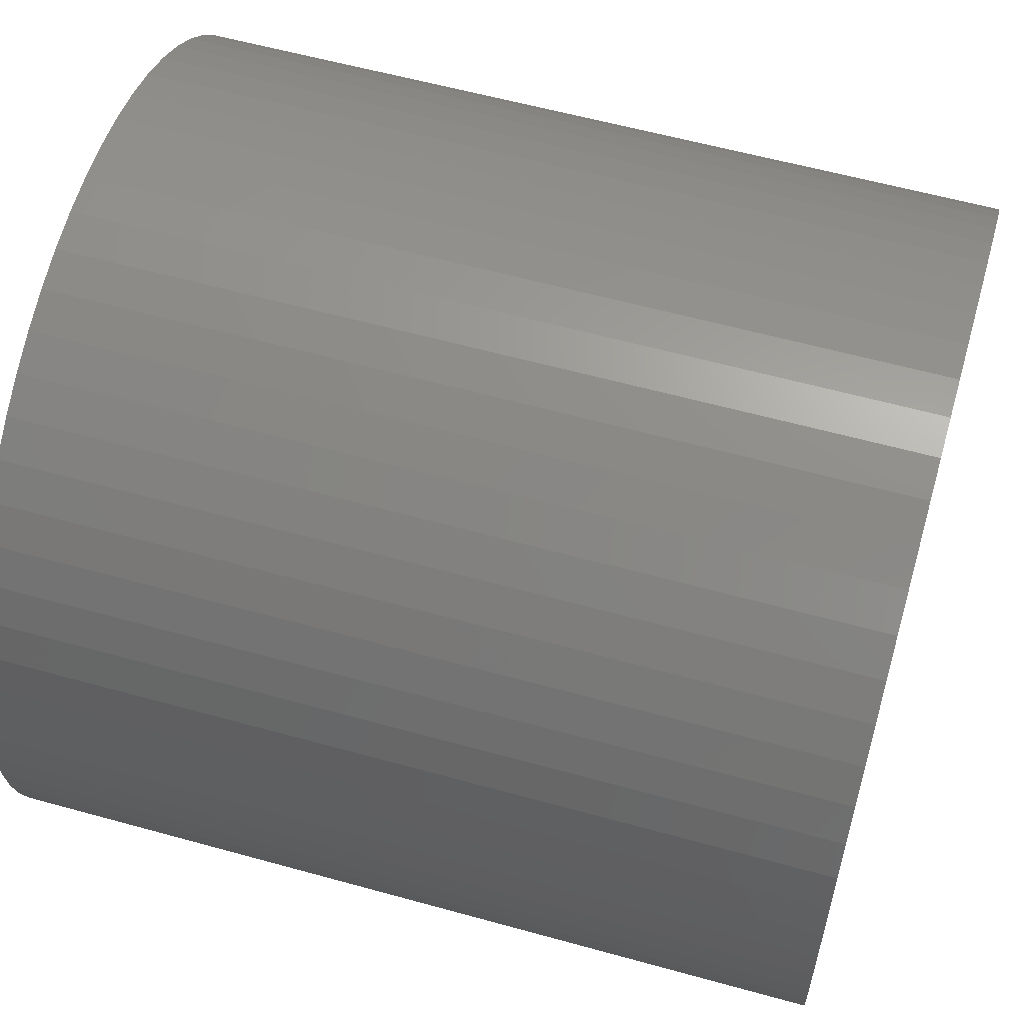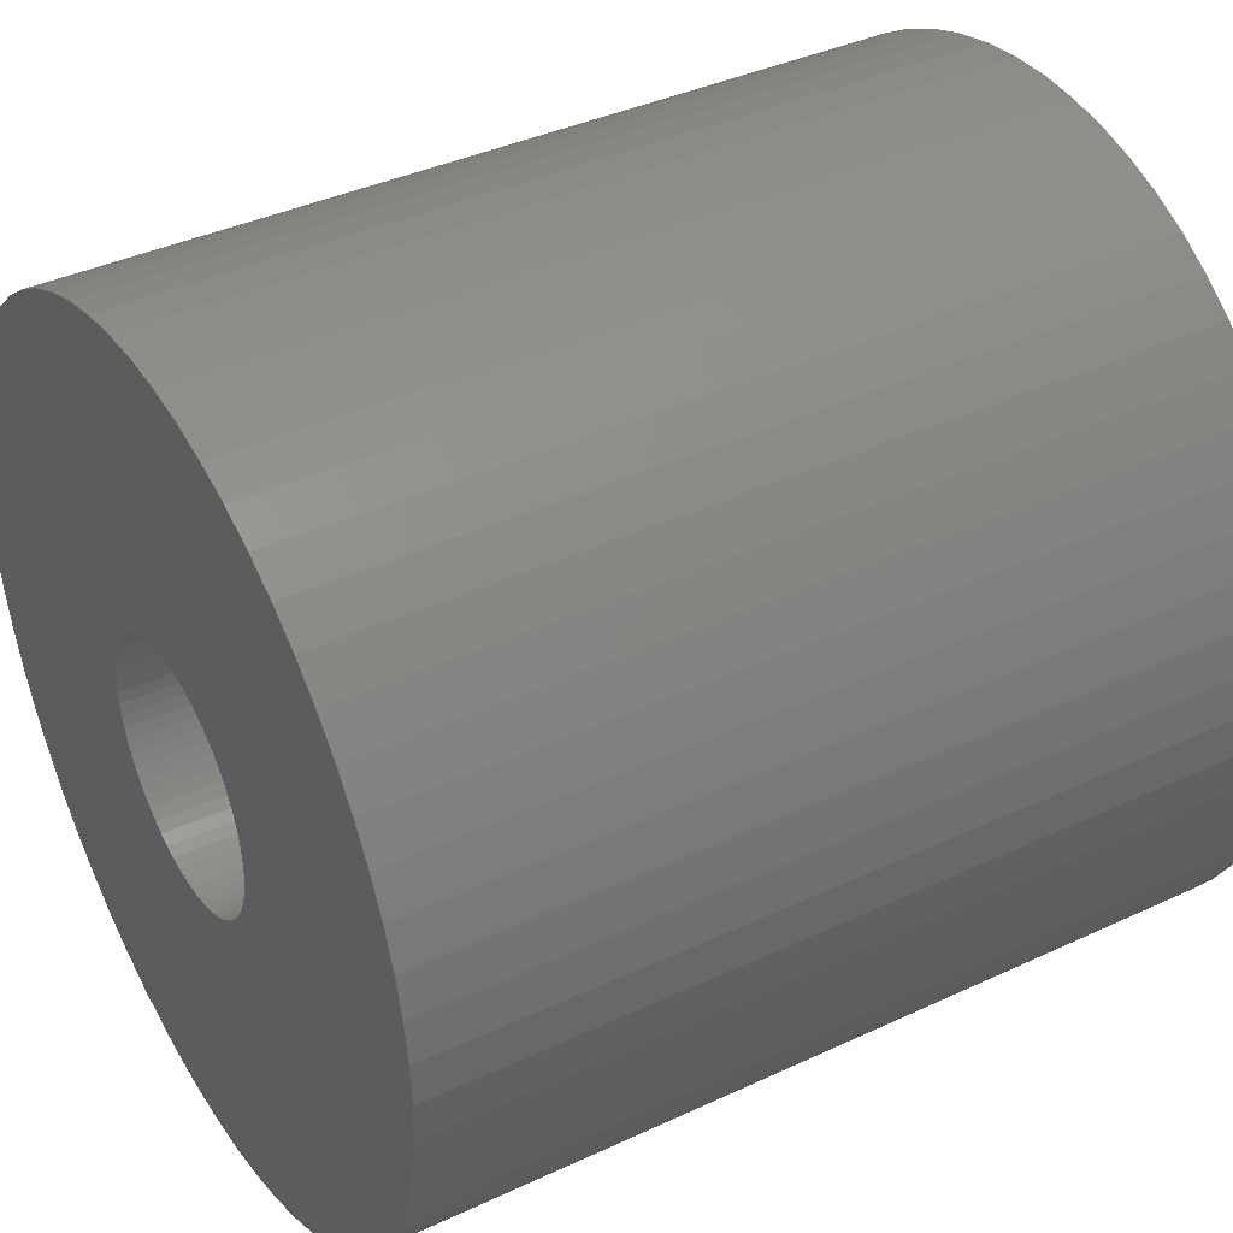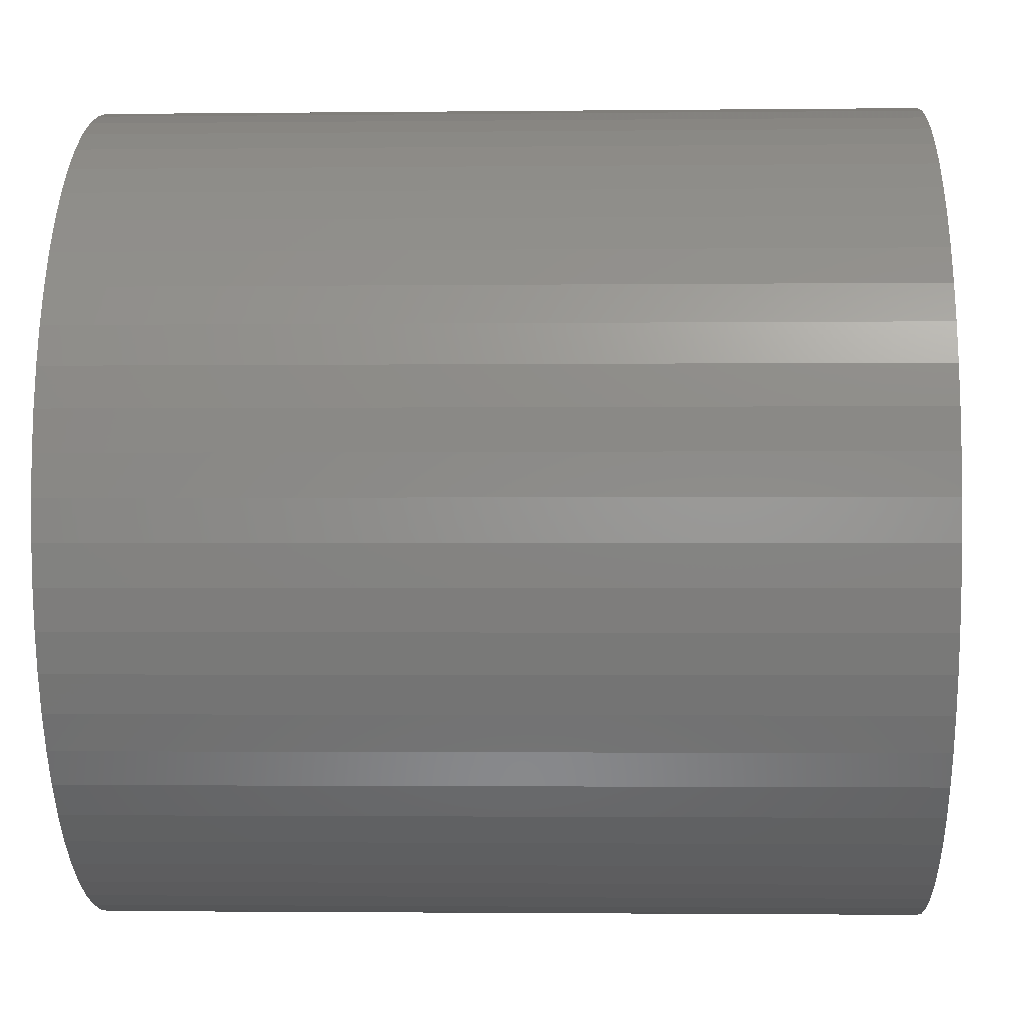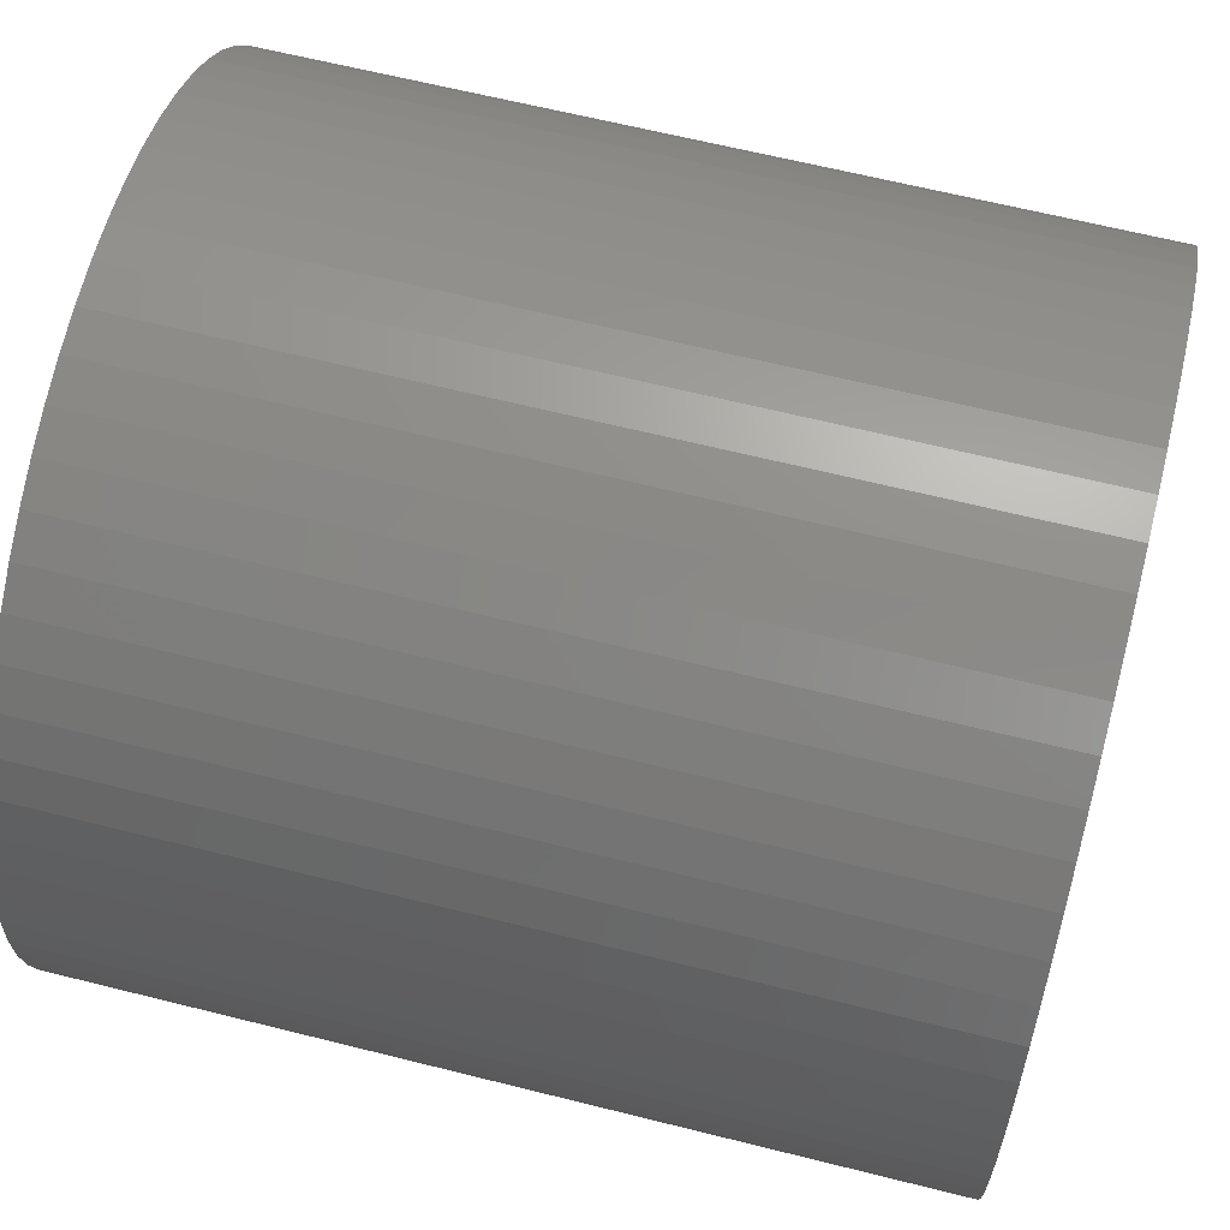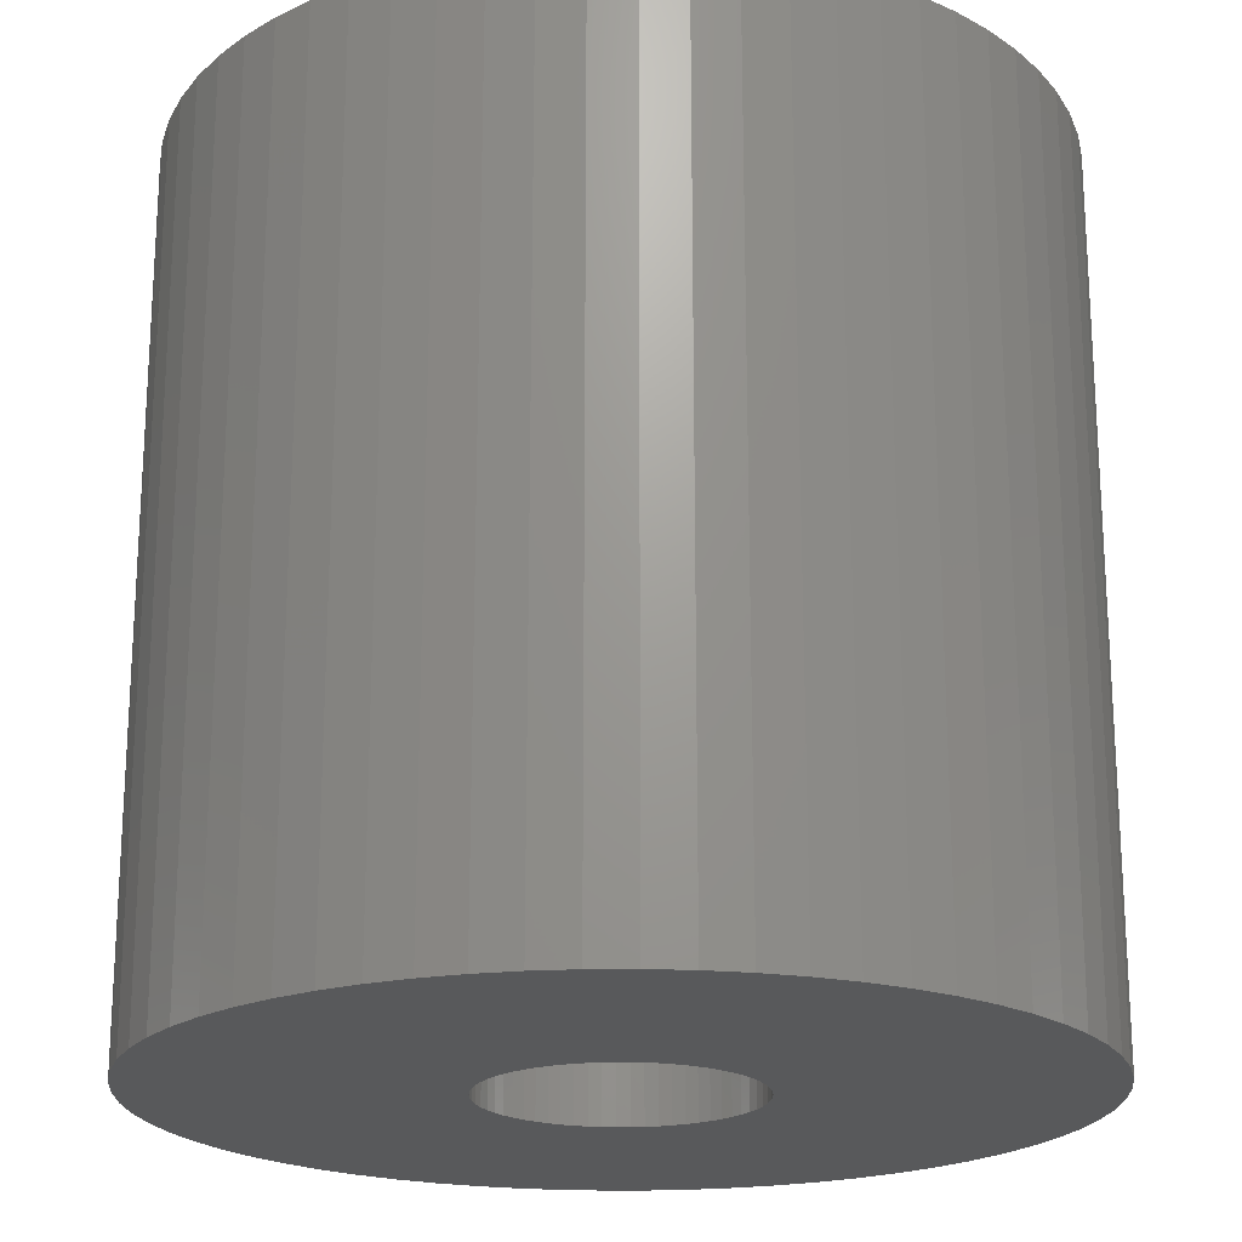
<metadata>
{"format":"stl","ext":"stl","renderer":"f3d","projection":"perspective","resolution":1024,"background":"white","views":[{"elev":58.7,"azim":106.0,"up":"+Y"},{"elev":39.1,"azim":59.7,"up":"+Y"},{"elev":-1.8,"azim":92.3,"up":"+Y"},{"elev":64.2,"azim":-75.8,"up":"+Y"},{"elev":-20.6,"azim":133.1,"up":"+Z"}]}
</metadata>
<code>
# stl→obj: 256 verts, 512 faces
v 5 0 10
v 4.976 0.4901 0
v 4.976 0.4901 10
v 5 0 0
v -5 0 0
v -4.976 0.4901 10
v -4.976 0.4901 0
v -5 0 10
v 0.4901 4.976 0
v 0 5 10
v 0.4901 4.976 10
v 0 5 0
v -0.4901 -4.976 0
v 0 -5 10
v -0.4901 -4.976 10
v 0 -5 0
v -3.536 -3.536 0
v -3.865 -3.172 10
v -3.865 -3.172 0
v -3.536 -3.536 10
v 3.865 3.172 10
v 3.536 3.536 0
v 3.536 3.536 10
v 3.865 3.172 0
v -3.172 3.865 0
v -3.536 3.536 10
v -3.172 3.865 10
v -3.536 3.536 0
v -1.451 4.785 0
v -1.913 4.619 10
v -1.451 4.785 10
v -1.913 4.619 0
v -4.619 -1.913 0
v -4.785 -1.451 10
v -4.785 -1.451 0
v -4.619 -1.913 10
v 4.619 1.913 10
v 4.41 2.357 0
v 4.41 2.357 10
v 4.619 1.913 0
v 4.157 2.778 0
v 4.157 2.778 10
v 2.357 4.41 0
v 1.913 4.619 10
v 2.357 4.41 10
v 1.913 4.619 0
v 3.172 3.865 0
v 2.778 4.157 10
v 3.172 3.865 10
v 2.778 4.157 0
v -4.619 1.913 0
v -4.41 2.357 10
v -4.41 2.357 0
v -4.619 1.913 10
v -0.4901 4.976 0
v -0.9755 4.904 10
v -0.4901 4.976 10
v -0.9755 4.904 0
v 4.619 -1.913 10
v 4.785 -1.451 0
v 4.785 -1.451 10
v 4.619 -1.913 0
v 1.5 0 0
v 4.976 -0.4901 0
v 1.493 -0.147 0
v 4.904 -0.9755 0
v 1.471 -0.2926 0
v 1.493 0.147 0
v 1.435 -0.4354 0
v 4.904 0.9755 0
v 1.386 -0.574 0
v 4.41 -2.357 0
v 1.471 0.2926 0
v 1.323 -0.7071 0
v 4.157 -2.778 0
v 4.785 1.451 0
v 1.247 -0.8334 0
v 3.865 -3.172 0
v 1.435 0.4354 0
v 1.16 -0.9516 0
v 3.536 -3.536 0
v 1.061 -1.061 0
v 3.172 -3.865 0
v 1.386 0.574 0
v 0.9516 -1.16 0
v 2.778 -4.157 0
v 0.8334 -1.247 0
v 2.357 -4.41 0
v 1.323 0.7071 0
v 0.7071 -1.323 0
v 1.913 -4.619 0
v 1.247 0.8334 0
v 0.574 -1.386 0
v 1.451 -4.785 0
v 0.4354 -1.435 0
v 0.9755 -4.904 0
v 0.2926 -1.471 0
v 0.4901 -4.976 0
v 0.147 -1.493 0
v 0 -1.5 0
v -0.147 -1.493 0
v -0.2926 -1.471 0
v -0.9755 -4.904 0
v -0.4354 -1.435 0
v -1.451 -4.785 0
v -0.574 -1.386 0
v -1.913 -4.619 0
v -0.7071 -1.323 0
v -2.357 -4.41 0
v -0.8334 -1.247 0
v -2.778 -4.157 0
v -0.9516 -1.16 0
v -3.172 -3.865 0
v -1.061 -1.061 0
v -1.16 -0.9516 0
v -1.247 -0.8334 0
v -4.157 -2.778 0
v 1.16 0.9516 0
v 1.061 1.061 0
v 0.9516 1.16 0
v 0.8334 1.247 0
v 0.7071 1.323 0
v 0.574 1.386 0
v 1.451 4.785 0
v 0.4354 1.435 0
v 0.9755 4.904 0
v 0.2926 1.471 0
v 0.147 1.493 0
v 0 1.5 0
v -0.147 1.493 0
v -0.2926 1.471 0
v -0.4354 1.435 0
v -0.574 1.386 0
v -0.7071 1.323 0
v -2.357 4.41 0
v -0.8334 1.247 0
v -2.778 4.157 0
v -0.9516 1.16 0
v -1.061 1.061 0
v -1.16 0.9516 0
v -3.865 3.172 0
v -1.247 0.8334 0
v -4.157 2.778 0
v -1.323 0.7071 0
v -1.386 0.574 0
v -1.435 0.4354 0
v -4.785 1.451 0
v -1.471 0.2926 0
v -4.904 0.9755 0
v -1.493 0.147 0
v -1.5 0 0
v -1.323 -0.7071 0
v -4.41 -2.357 0
v -1.386 -0.574 0
v -1.435 -0.4354 0
v -1.471 -0.2926 0
v -4.904 -0.9755 0
v -1.493 -0.147 0
v -4.976 -0.4901 0
v 4.904 0.9755 10
v 4.785 1.451 10
v 0.9755 4.904 10
v 1.451 4.785 10
v -4.785 1.451 10
v -4.904 0.9755 10
v -3.865 3.172 10
v -4.157 2.778 10
v 1.5 0 10
v 1.493 0.147 10
v 4.976 -0.4901 10
v 1.471 0.2926 10
v 1.493 -0.147 10
v 1.435 0.4354 10
v 4.904 -0.9755 10
v 1.386 0.574 10
v 1.471 -0.2926 10
v 1.323 0.7071 10
v 1.247 0.8334 10
v 1.435 -0.4354 10
v 1.16 0.9516 10
v 1.061 1.061 10
v 1.386 -0.574 10
v 0.9516 1.16 10
v 4.41 -2.357 10
v 0.8334 1.247 10
v 1.323 -0.7071 10
v 0.7071 1.323 10
v 4.157 -2.778 10
v 1.247 -0.8334 10
v 0.574 1.386 10
v 0.4354 1.435 10
v 0.2926 1.471 10
v 0.147 1.493 10
v 0 1.5 10
v -0.147 1.493 10
v -0.2926 1.471 10
v -0.4354 1.435 10
v -0.574 1.386 10
v -0.7071 1.323 10
v -2.357 4.41 10
v -0.8334 1.247 10
v -2.778 4.157 10
v -0.9516 1.16 10
v -1.061 1.061 10
v -1.16 0.9516 10
v -1.247 0.8334 10
v 3.865 -3.172 10
v 1.16 -0.9516 10
v 3.536 -3.536 10
v 1.061 -1.061 10
v 3.172 -3.865 10
v 0.9516 -1.16 10
v 2.778 -4.157 10
v 0.8334 -1.247 10
v 2.357 -4.41 10
v 0.7071 -1.323 10
v 1.913 -4.619 10
v 0.574 -1.386 10
v 1.451 -4.785 10
v 0.4354 -1.435 10
v 0.9755 -4.904 10
v 0.2926 -1.471 10
v 0.4901 -4.976 10
v 0.147 -1.493 10
v 0 -1.5 10
v -0.147 -1.493 10
v -0.2926 -1.471 10
v -0.9755 -4.904 10
v -0.4354 -1.435 10
v -1.451 -4.785 10
v -0.574 -1.386 10
v -1.913 -4.619 10
v -0.7071 -1.323 10
v -2.357 -4.41 10
v -0.8334 -1.247 10
v -2.778 -4.157 10
v -0.9516 -1.16 10
v -3.172 -3.865 10
v -1.061 -1.061 10
v -1.16 -0.9516 10
v -1.247 -0.8334 10
v -4.157 -2.778 10
v -1.323 -0.7071 10
v -4.41 -2.357 10
v -1.386 -0.574 10
v -1.435 -0.4354 10
v -1.471 -0.2926 10
v -4.904 -0.9755 10
v -1.493 -0.147 10
v -4.976 -0.4901 10
v -1.5 0 10
v -1.323 0.7071 10
v -1.386 0.574 10
v -1.435 0.4354 10
v -1.471 0.2926 10
v -1.493 0.147 10
f 1 2 3
f 2 1 4
f 5 6 7
f 6 5 8
f 9 10 11
f 10 9 12
f 13 14 15
f 14 13 16
f 17 18 19
f 18 17 20
f 21 22 23
f 22 21 24
f 25 26 27
f 26 25 28
f 29 30 31
f 30 29 32
f 33 34 35
f 34 33 36
f 37 38 39
f 38 37 40
f 39 41 42
f 41 39 38
f 43 44 45
f 44 43 46
f 47 48 49
f 48 47 50
f 51 52 53
f 52 51 54
f 55 56 57
f 56 55 58
f 59 60 61
f 60 59 62
f 63 4 64
f 65 64 66
f 4 63 2
f 67 66 60
f 68 2 63
f 69 60 62
f 2 68 70
f 71 62 72
f 73 70 68
f 74 72 75
f 70 73 76
f 77 75 78
f 79 76 73
f 80 78 81
f 76 79 40
f 82 81 83
f 84 40 79
f 85 83 86
f 40 84 38
f 87 86 88
f 89 38 84
f 90 88 91
f 38 89 41
f 92 41 89
f 64 65 63
f 66 67 65
f 93 91 94
f 60 69 67
f 62 71 69
f 72 74 71
f 75 77 74
f 78 80 77
f 81 82 80
f 95 94 96
f 83 85 82
f 86 87 85
f 88 90 87
f 91 93 90
f 97 96 98
f 94 95 93
f 96 97 95
f 98 99 97
f 16 99 98
f 16 100 99
f 16 101 100
f 13 101 16
f 101 13 102
f 103 102 13
f 102 103 104
f 105 104 103
f 104 105 106
f 107 106 105
f 106 107 108
f 109 108 107
f 108 109 110
f 111 110 109
f 110 111 112
f 113 112 111
f 112 113 114
f 17 114 113
f 114 17 115
f 19 115 17
f 115 19 116
f 117 116 19
f 41 92 24
f 118 24 92
f 24 118 22
f 119 22 118
f 22 119 47
f 120 47 119
f 47 120 50
f 121 50 120
f 50 121 43
f 122 43 121
f 43 122 46
f 123 46 122
f 46 123 124
f 125 124 123
f 124 125 126
f 127 126 125
f 126 127 9
f 128 9 127
f 129 9 128
f 129 12 9
f 130 12 129
f 55 130 131
f 58 131 132
f 130 55 12
f 29 132 133
f 32 133 134
f 135 134 136
f 137 136 138
f 131 58 55
f 25 138 139
f 28 139 140
f 141 140 142
f 143 142 144
f 53 144 145
f 51 145 146
f 132 29 58
f 147 146 148
f 149 148 150
f 7 150 151
f 116 117 152
f 133 32 29
f 153 152 117
f 134 135 32
f 152 153 154
f 136 137 135
f 33 154 153
f 138 25 137
f 154 33 155
f 139 28 25
f 35 155 33
f 140 141 28
f 155 35 156
f 142 143 141
f 157 156 35
f 144 53 143
f 156 157 158
f 145 51 53
f 159 158 157
f 146 147 51
f 158 159 151
f 148 149 147
f 5 151 159
f 150 7 149
f 151 5 7
f 160 76 161
f 76 160 70
f 3 70 160
f 70 3 2
f 161 40 37
f 40 161 76
f 42 24 21
f 24 42 41
f 124 162 163
f 162 124 126
f 46 163 44
f 163 46 124
f 126 11 162
f 11 126 9
f 50 45 48
f 45 50 43
f 22 49 23
f 49 22 47
f 149 164 147
f 164 149 165
f 143 166 141
f 166 143 167
f 141 26 28
f 26 141 166
f 53 167 143
f 167 53 52
f 147 54 51
f 54 147 164
f 7 165 149
f 165 7 6
f 168 1 3
f 169 3 160
f 1 168 170
f 171 160 161
f 172 170 168
f 173 161 37
f 170 172 174
f 175 37 39
f 176 174 172
f 177 39 42
f 174 176 61
f 178 42 21
f 179 61 176
f 180 21 23
f 61 179 59
f 181 23 49
f 182 59 179
f 183 49 48
f 59 182 184
f 185 48 45
f 186 184 182
f 187 45 44
f 184 186 188
f 189 188 186
f 3 169 168
f 160 171 169
f 190 44 163
f 161 173 171
f 37 175 173
f 39 177 175
f 42 178 177
f 21 180 178
f 23 181 180
f 191 163 162
f 49 183 181
f 48 185 183
f 45 187 185
f 44 190 187
f 192 162 11
f 163 191 190
f 162 192 191
f 11 193 192
f 10 193 11
f 10 194 193
f 10 195 194
f 57 195 10
f 195 57 196
f 56 196 57
f 196 56 197
f 31 197 56
f 197 31 198
f 30 198 31
f 198 30 199
f 200 199 30
f 199 200 201
f 202 201 200
f 201 202 203
f 27 203 202
f 203 27 204
f 26 204 27
f 204 26 205
f 166 205 26
f 205 166 206
f 167 206 166
f 188 189 207
f 208 207 189
f 207 208 209
f 210 209 208
f 209 210 211
f 212 211 210
f 211 212 213
f 214 213 212
f 213 214 215
f 216 215 214
f 215 216 217
f 218 217 216
f 217 218 219
f 220 219 218
f 219 220 221
f 222 221 220
f 221 222 223
f 224 223 222
f 225 223 224
f 225 14 223
f 226 14 225
f 15 226 227
f 228 227 229
f 226 15 14
f 230 229 231
f 232 231 233
f 234 233 235
f 236 235 237
f 227 228 15
f 238 237 239
f 20 239 240
f 18 240 241
f 242 241 243
f 244 243 245
f 36 245 246
f 229 230 228
f 34 246 247
f 248 247 249
f 250 249 251
f 206 167 252
f 231 232 230
f 52 252 167
f 233 234 232
f 252 52 253
f 235 236 234
f 54 253 52
f 237 238 236
f 253 54 254
f 239 20 238
f 164 254 54
f 240 18 20
f 254 164 255
f 241 242 18
f 165 255 164
f 243 244 242
f 255 165 256
f 245 36 244
f 6 256 165
f 246 34 36
f 256 6 251
f 247 248 34
f 8 251 6
f 249 250 248
f 251 8 250
f 135 202 200
f 202 135 137
f 32 200 30
f 200 32 135
f 137 27 202
f 27 137 25
f 58 31 56
f 31 58 29
f 12 57 10
f 57 12 55
f 170 4 1
f 4 170 64
f 16 223 14
f 223 16 98
f 96 219 221
f 219 96 94
f 86 211 213
f 211 86 83
f 91 215 217
f 215 91 88
f 209 78 207
f 78 209 81
f 17 238 20
f 238 17 113
f 111 234 236
f 234 111 109
f 107 230 232
f 230 107 105
f 103 15 228
f 15 103 13
f 153 36 33
f 36 153 244
f 19 242 117
f 242 19 18
f 35 248 157
f 248 35 34
f 159 8 5
f 8 159 250
f 98 221 223
f 221 98 96
f 94 217 219
f 217 94 91
f 83 209 211
f 209 83 81
f 88 213 215
f 213 88 86
f 207 75 188
f 75 207 78
f 188 72 184
f 72 188 75
f 174 64 170
f 64 174 66
f 61 66 174
f 66 61 60
f 113 236 238
f 236 113 111
f 109 232 234
f 232 109 107
f 105 228 230
f 228 105 103
f 117 244 153
f 244 117 242
f 157 250 159
f 250 157 248
f 184 62 59
f 62 184 72
f 63 169 68
f 169 63 168
f 251 150 256
f 150 251 151
f 129 193 194
f 193 129 128
f 120 181 183
f 181 120 119
f 139 203 204
f 203 139 138
f 133 197 198
f 197 133 132
f 84 177 89
f 177 84 175
f 125 190 191
f 190 125 123
f 122 185 187
f 185 122 121
f 253 144 252
f 144 253 145
f 131 195 196
f 195 131 130
f 71 179 69
f 179 71 182
f 245 155 246
f 155 245 154
f 73 173 79
f 173 73 171
f 68 171 73
f 171 68 169
f 79 175 84
f 175 79 173
f 92 180 118
f 180 92 178
f 118 181 119
f 181 118 180
f 89 178 92
f 178 89 177
f 127 191 192
f 191 127 125
f 128 192 193
f 192 128 127
f 123 187 190
f 187 123 122
f 121 183 185
f 183 121 120
f 255 146 254
f 146 255 148
f 206 140 205
f 140 206 142
f 205 139 204
f 139 205 140
f 252 142 206
f 142 252 144
f 254 145 253
f 145 254 146
f 256 148 255
f 148 256 150
f 136 199 201
f 199 136 134
f 134 198 199
f 198 134 133
f 138 201 203
f 201 138 136
f 132 196 197
f 196 132 131
f 130 194 195
f 194 130 129
f 97 224 222
f 224 97 99
f 99 225 224
f 225 99 100
f 93 220 218
f 220 93 95
f 82 212 210
f 212 82 85
f 87 216 214
f 216 87 90
f 80 189 77
f 189 80 208
f 74 182 71
f 182 74 186
f 112 239 237
f 239 112 114
f 108 235 233
f 235 108 110
f 104 231 229
f 231 104 106
f 101 227 226
f 227 101 102
f 240 116 241
f 116 240 115
f 243 154 245
f 154 243 152
f 241 152 243
f 152 241 116
f 249 151 251
f 151 249 158
f 246 156 247
f 156 246 155
f 247 158 249
f 158 247 156
f 90 218 216
f 218 90 93
f 82 208 80
f 208 82 210
f 85 214 212
f 214 85 87
f 77 186 74
f 186 77 189
f 67 172 65
f 172 67 176
f 69 176 67
f 176 69 179
f 65 168 63
f 168 65 172
f 110 237 235
f 237 110 112
f 106 233 231
f 233 106 108
f 102 229 227
f 229 102 104
f 100 226 225
f 226 100 101
f 239 115 240
f 115 239 114
f 95 222 220
f 222 95 97

</code>
